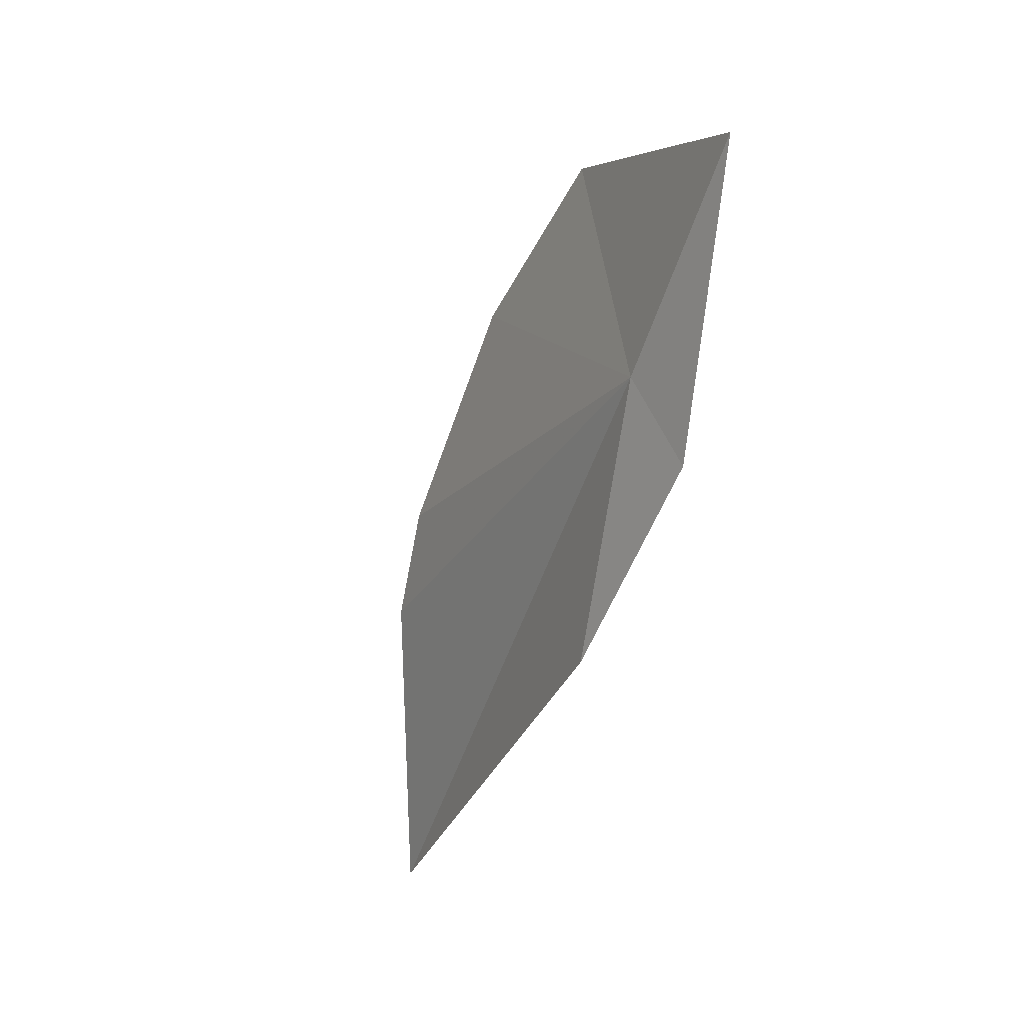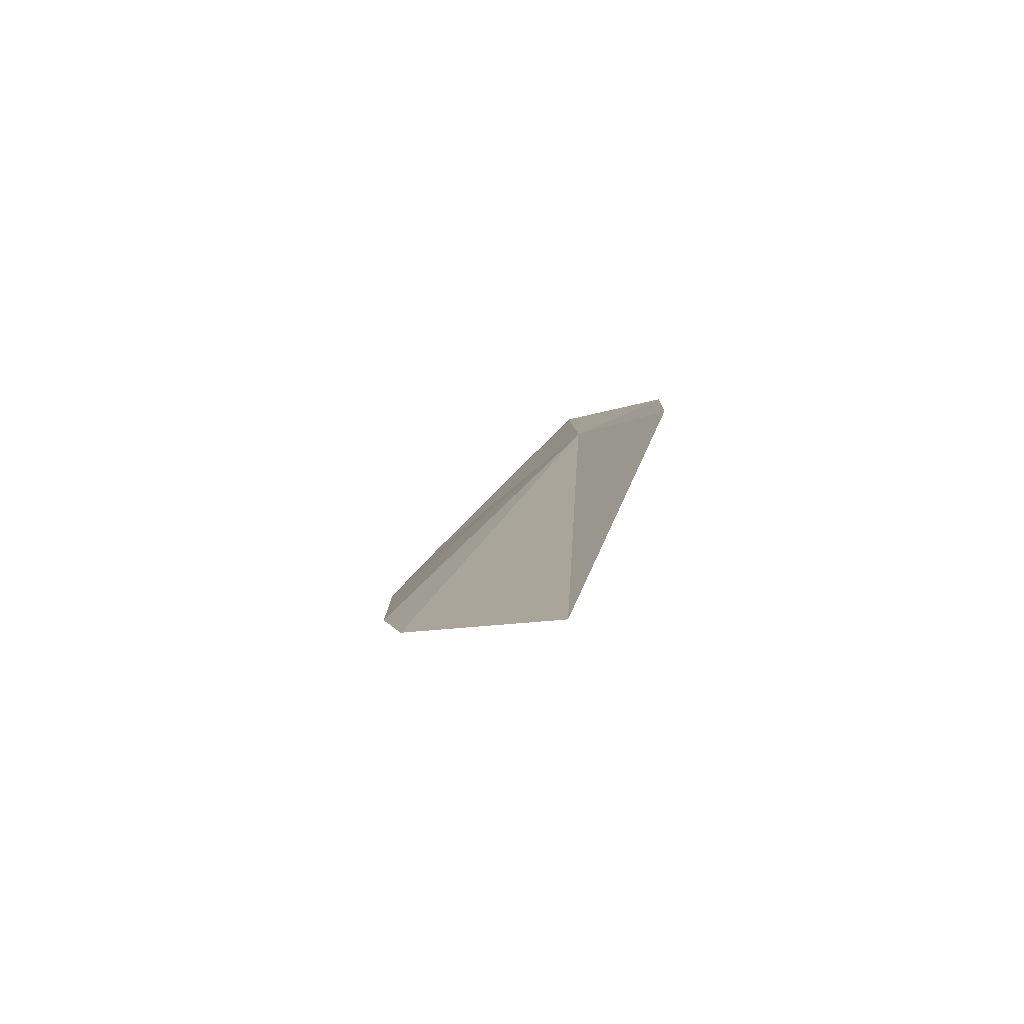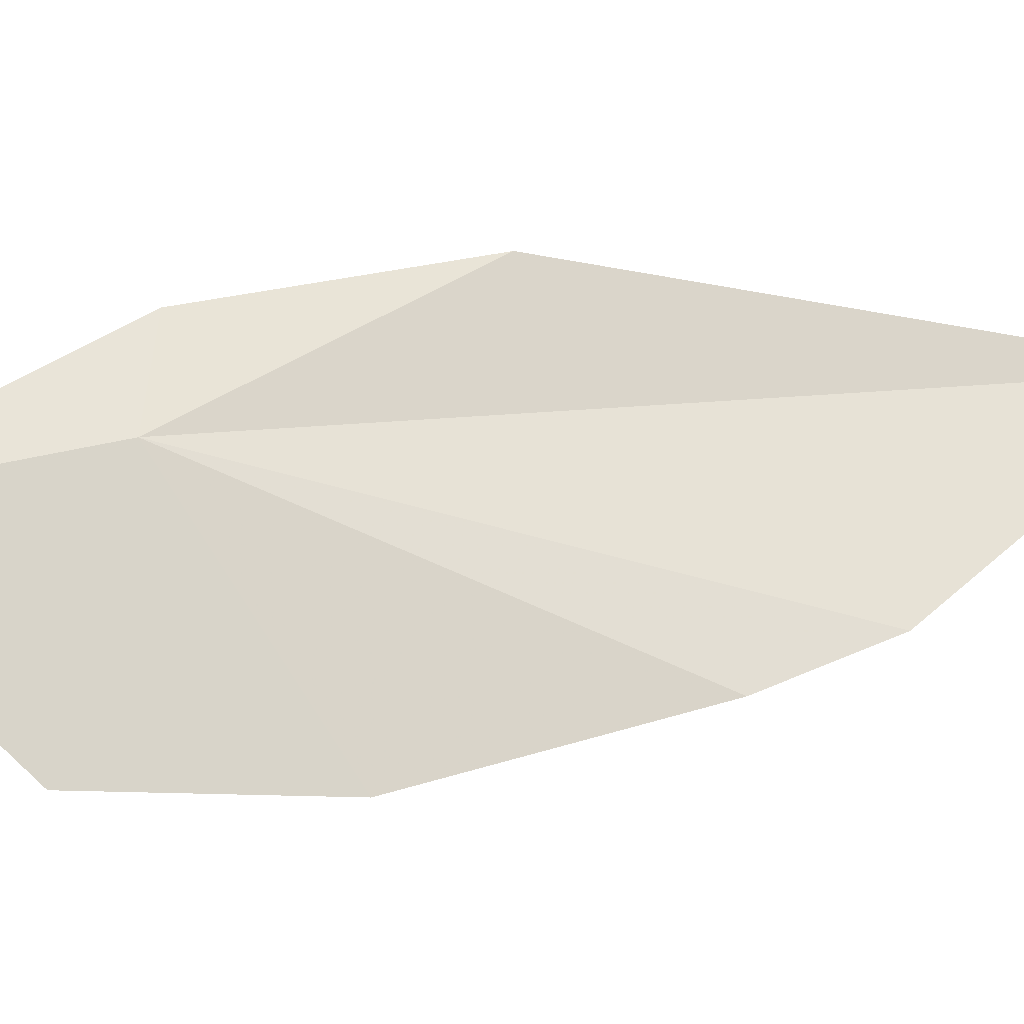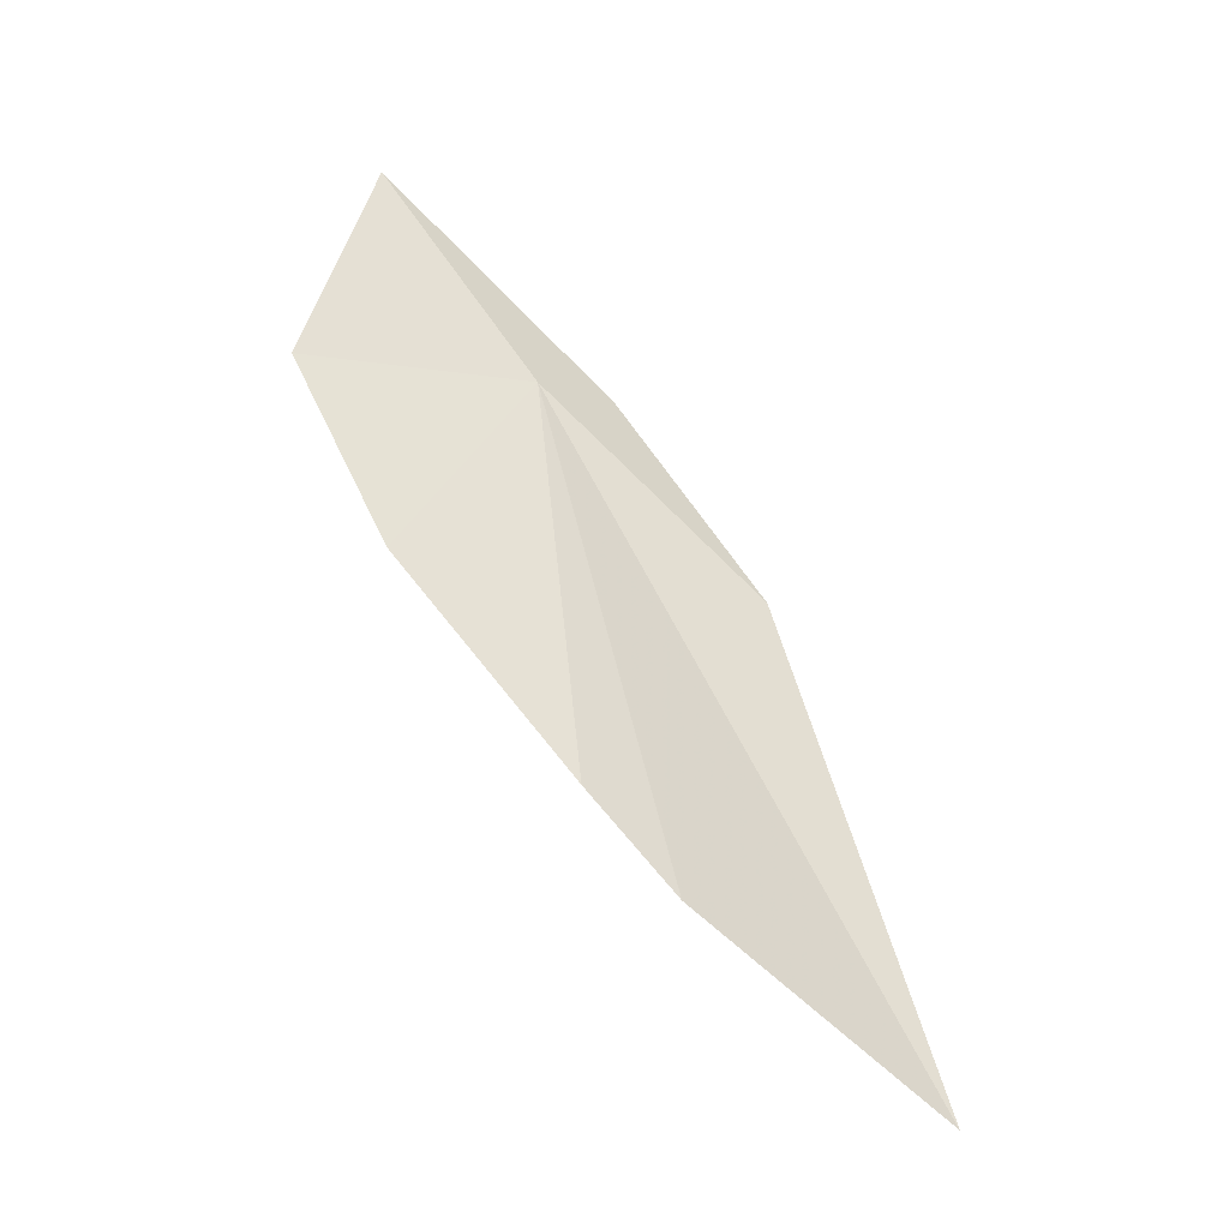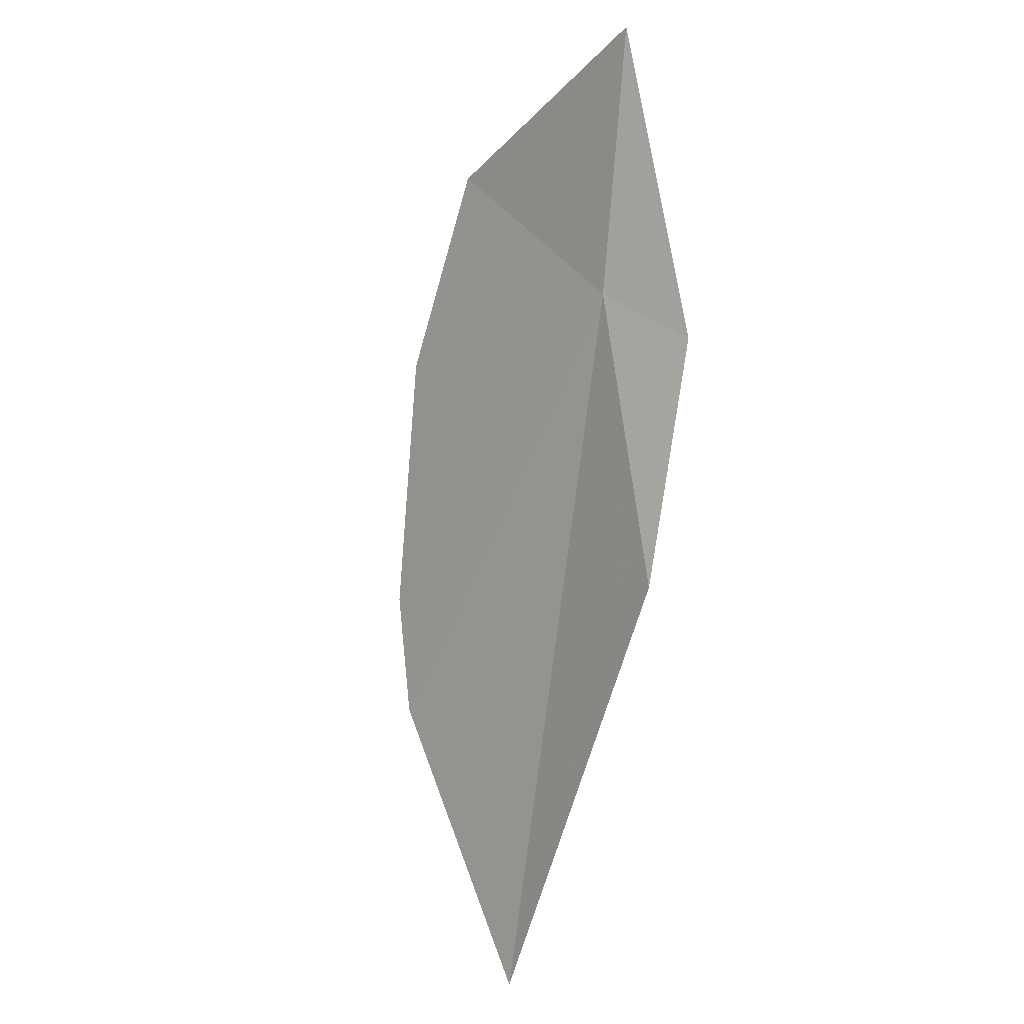
<metadata>
{"format":"obj","ext":"obj","renderer":"f3d","projection":"perspective","resolution":1024,"background":"white","views":[{"elev":64.3,"azim":145.2,"up":"+Z"},{"elev":-47.6,"azim":112.0,"up":"+Z"},{"elev":-36.4,"azim":56.9,"up":"+Y"},{"elev":-8.0,"azim":33.5,"up":"+Z"},{"elev":44.3,"azim":121.3,"up":"+Z"}]}
</metadata>
<code>
v 4.069 -0.358 4.775
v 3.602 -0.56 5.478
v 4.122 -0.01 4.771
v 4.09 -1.111 4.149
v 3.722 -1.107 4.758
v 4.806 -0.711 3.169
v 4.593 -0.882 3.48
v 4.594 0.137 4.103
v 5.275 0.01 2.534
f 1 3 2
f 1 5 4
f 1 2 5
f 1 7 6
f 1 4 7
f 1 8 3
f 1 9 8
f 1 6 9

</code>
